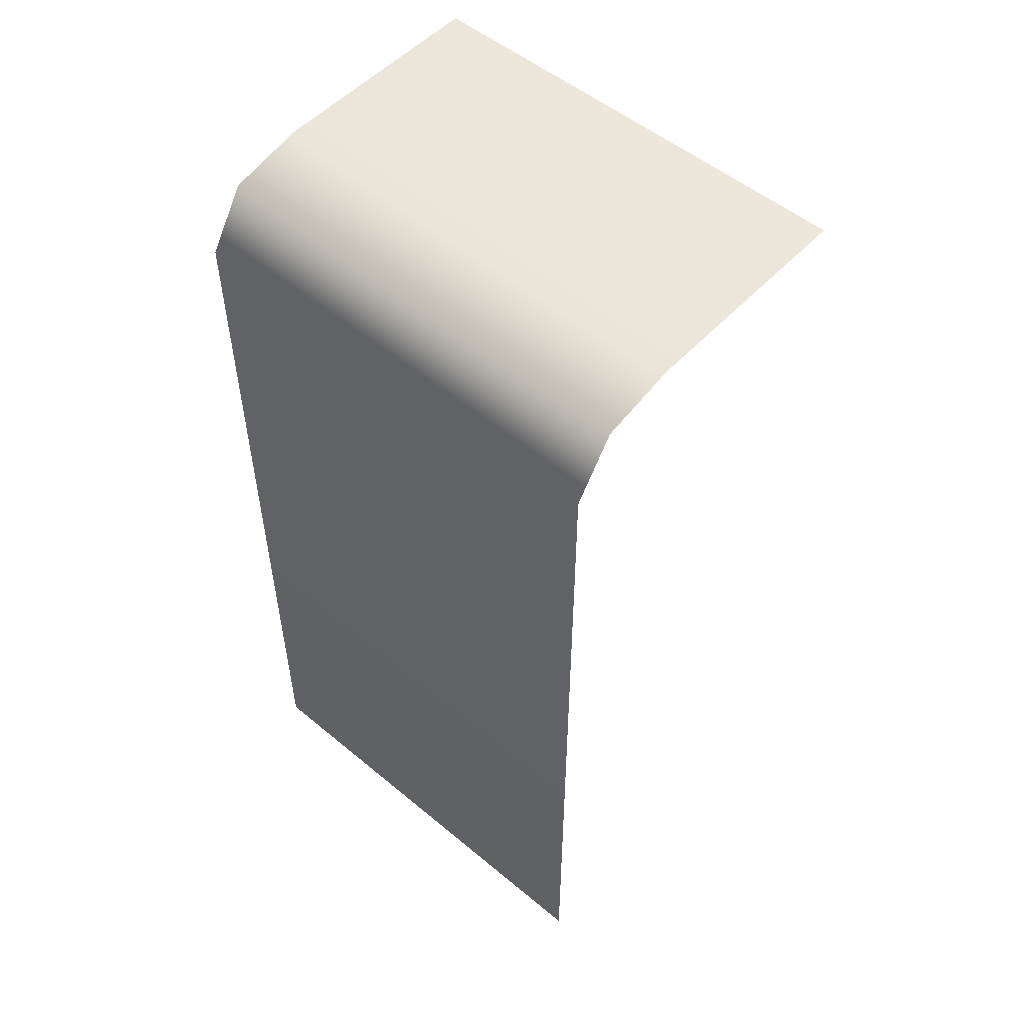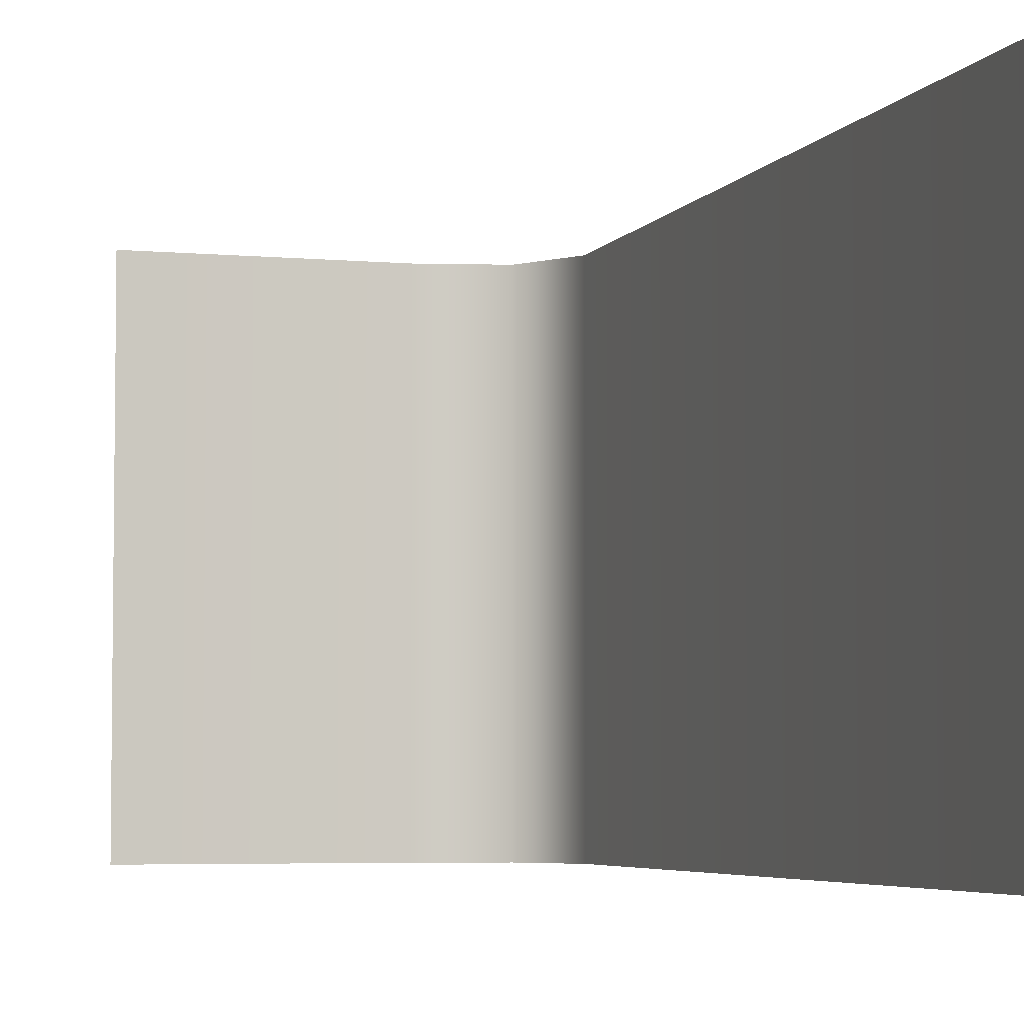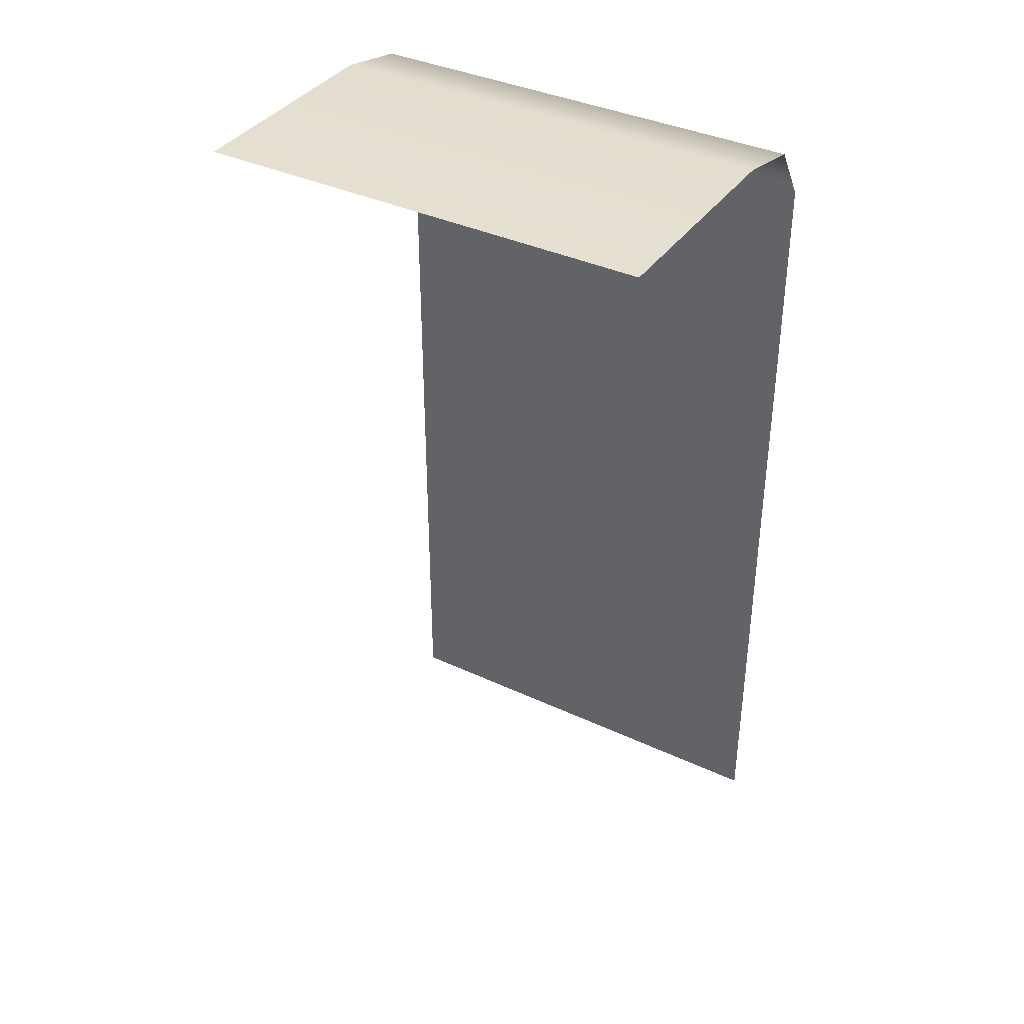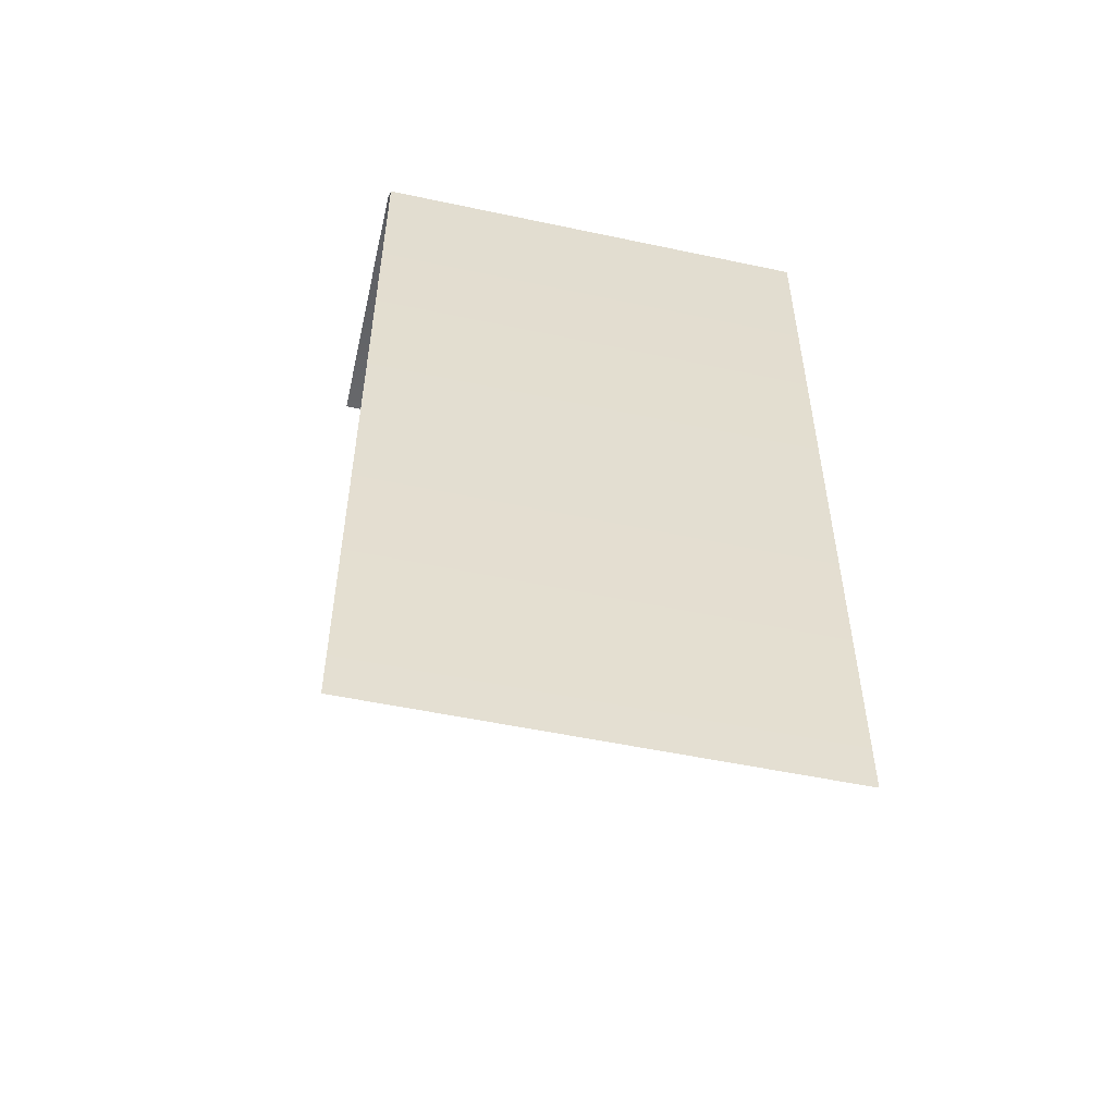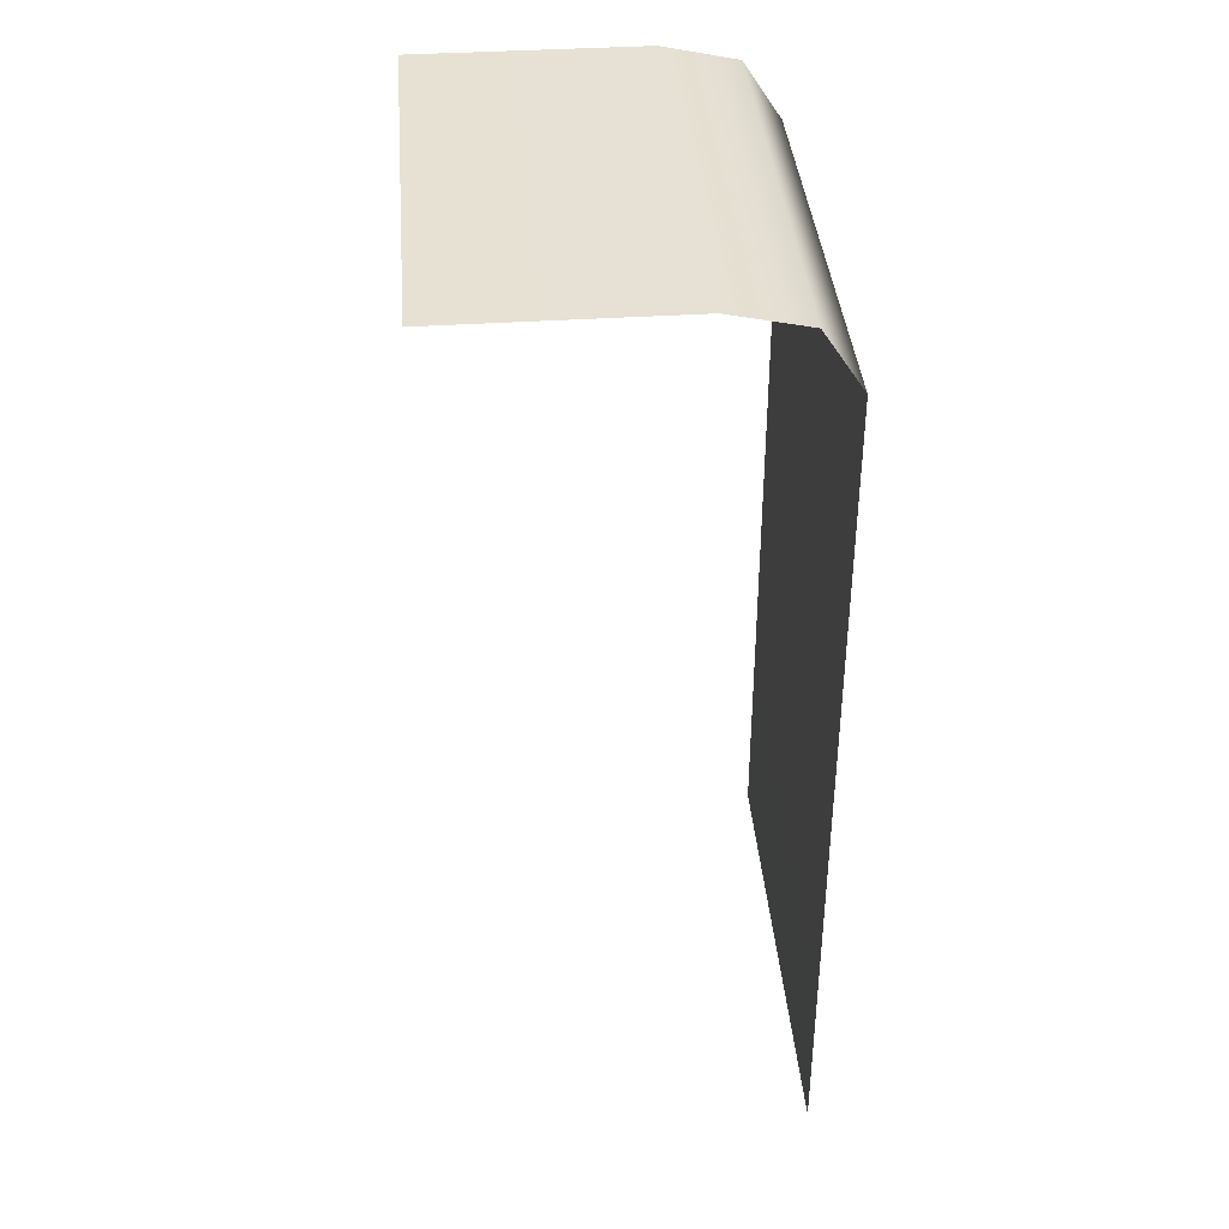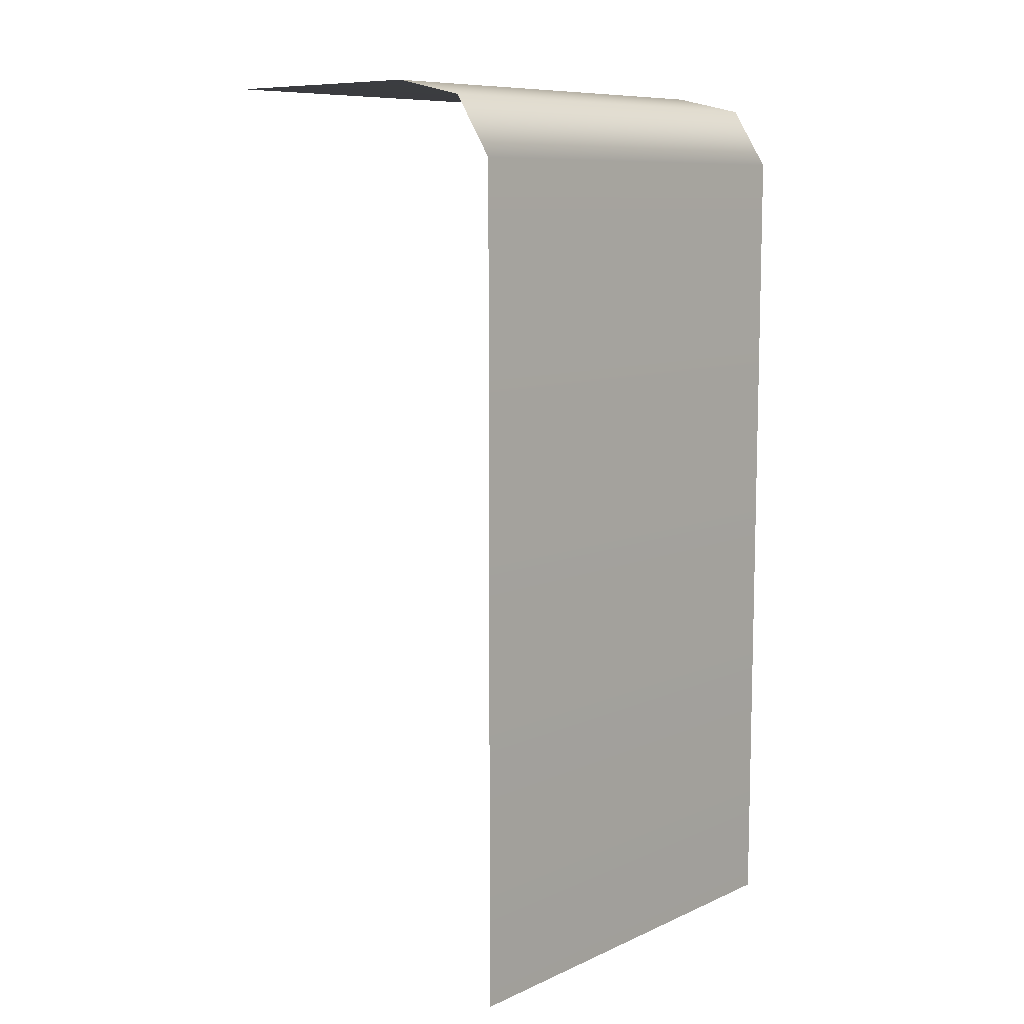
<metadata>
{"format":"obj","ext":"obj","renderer":"f3d","projection":"perspective","resolution":1024,"background":"white","views":[{"elev":52.9,"azim":131.6,"up":"+Y"},{"elev":-4.7,"azim":-16.7,"up":"+Z"},{"elev":37.7,"azim":-59.2,"up":"+Y"},{"elev":-52.4,"azim":77.1,"up":"+Y"},{"elev":38.6,"azim":-4.7,"up":"+Y"},{"elev":9.3,"azim":41.3,"up":"+Y"}]}
</metadata>
<code>
v 0 -0 250
v 0 0 -250
v 250 -0 250
v 250 0 -250
v 375 -1000 250
v 375 -1000 -250
v 375 -82.75 250
v 375 -82.75 -250
v 332.5 -17.9 250
v 332.5 -17.9 -250
f 1 3 4 2
f 4 3 9 10
f 8 7 5 6
f 10 9 7 8

</code>
